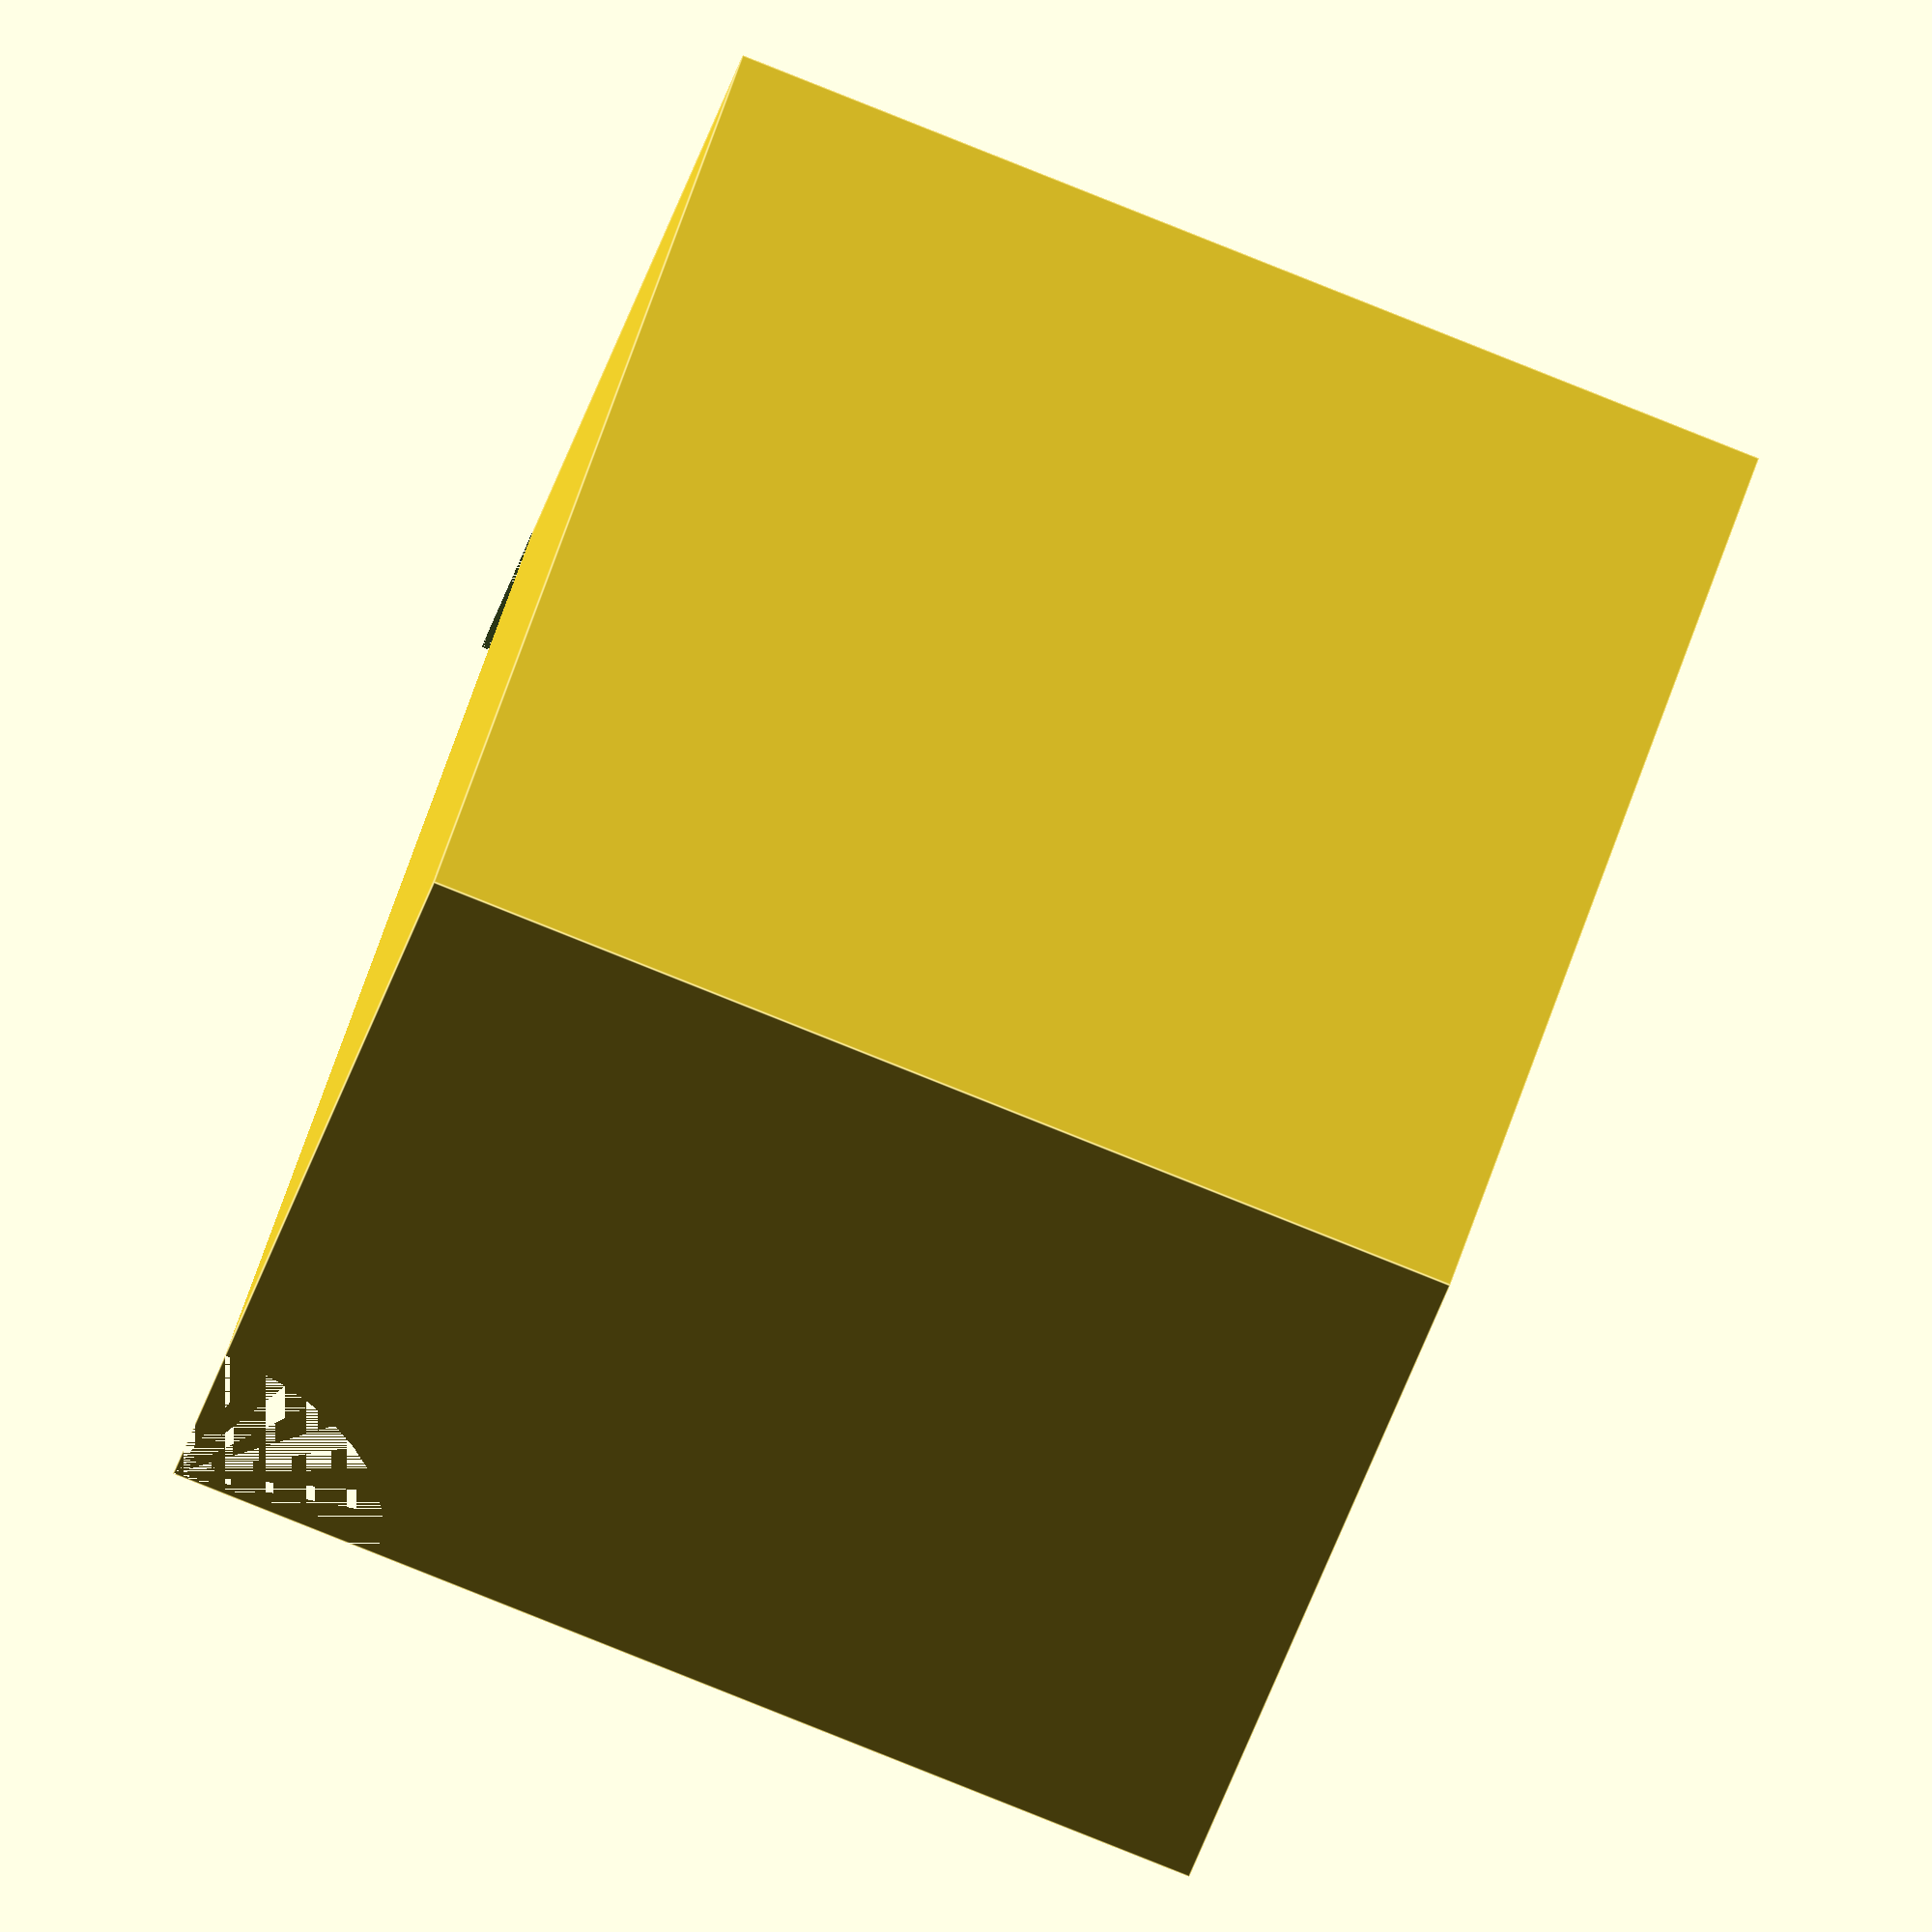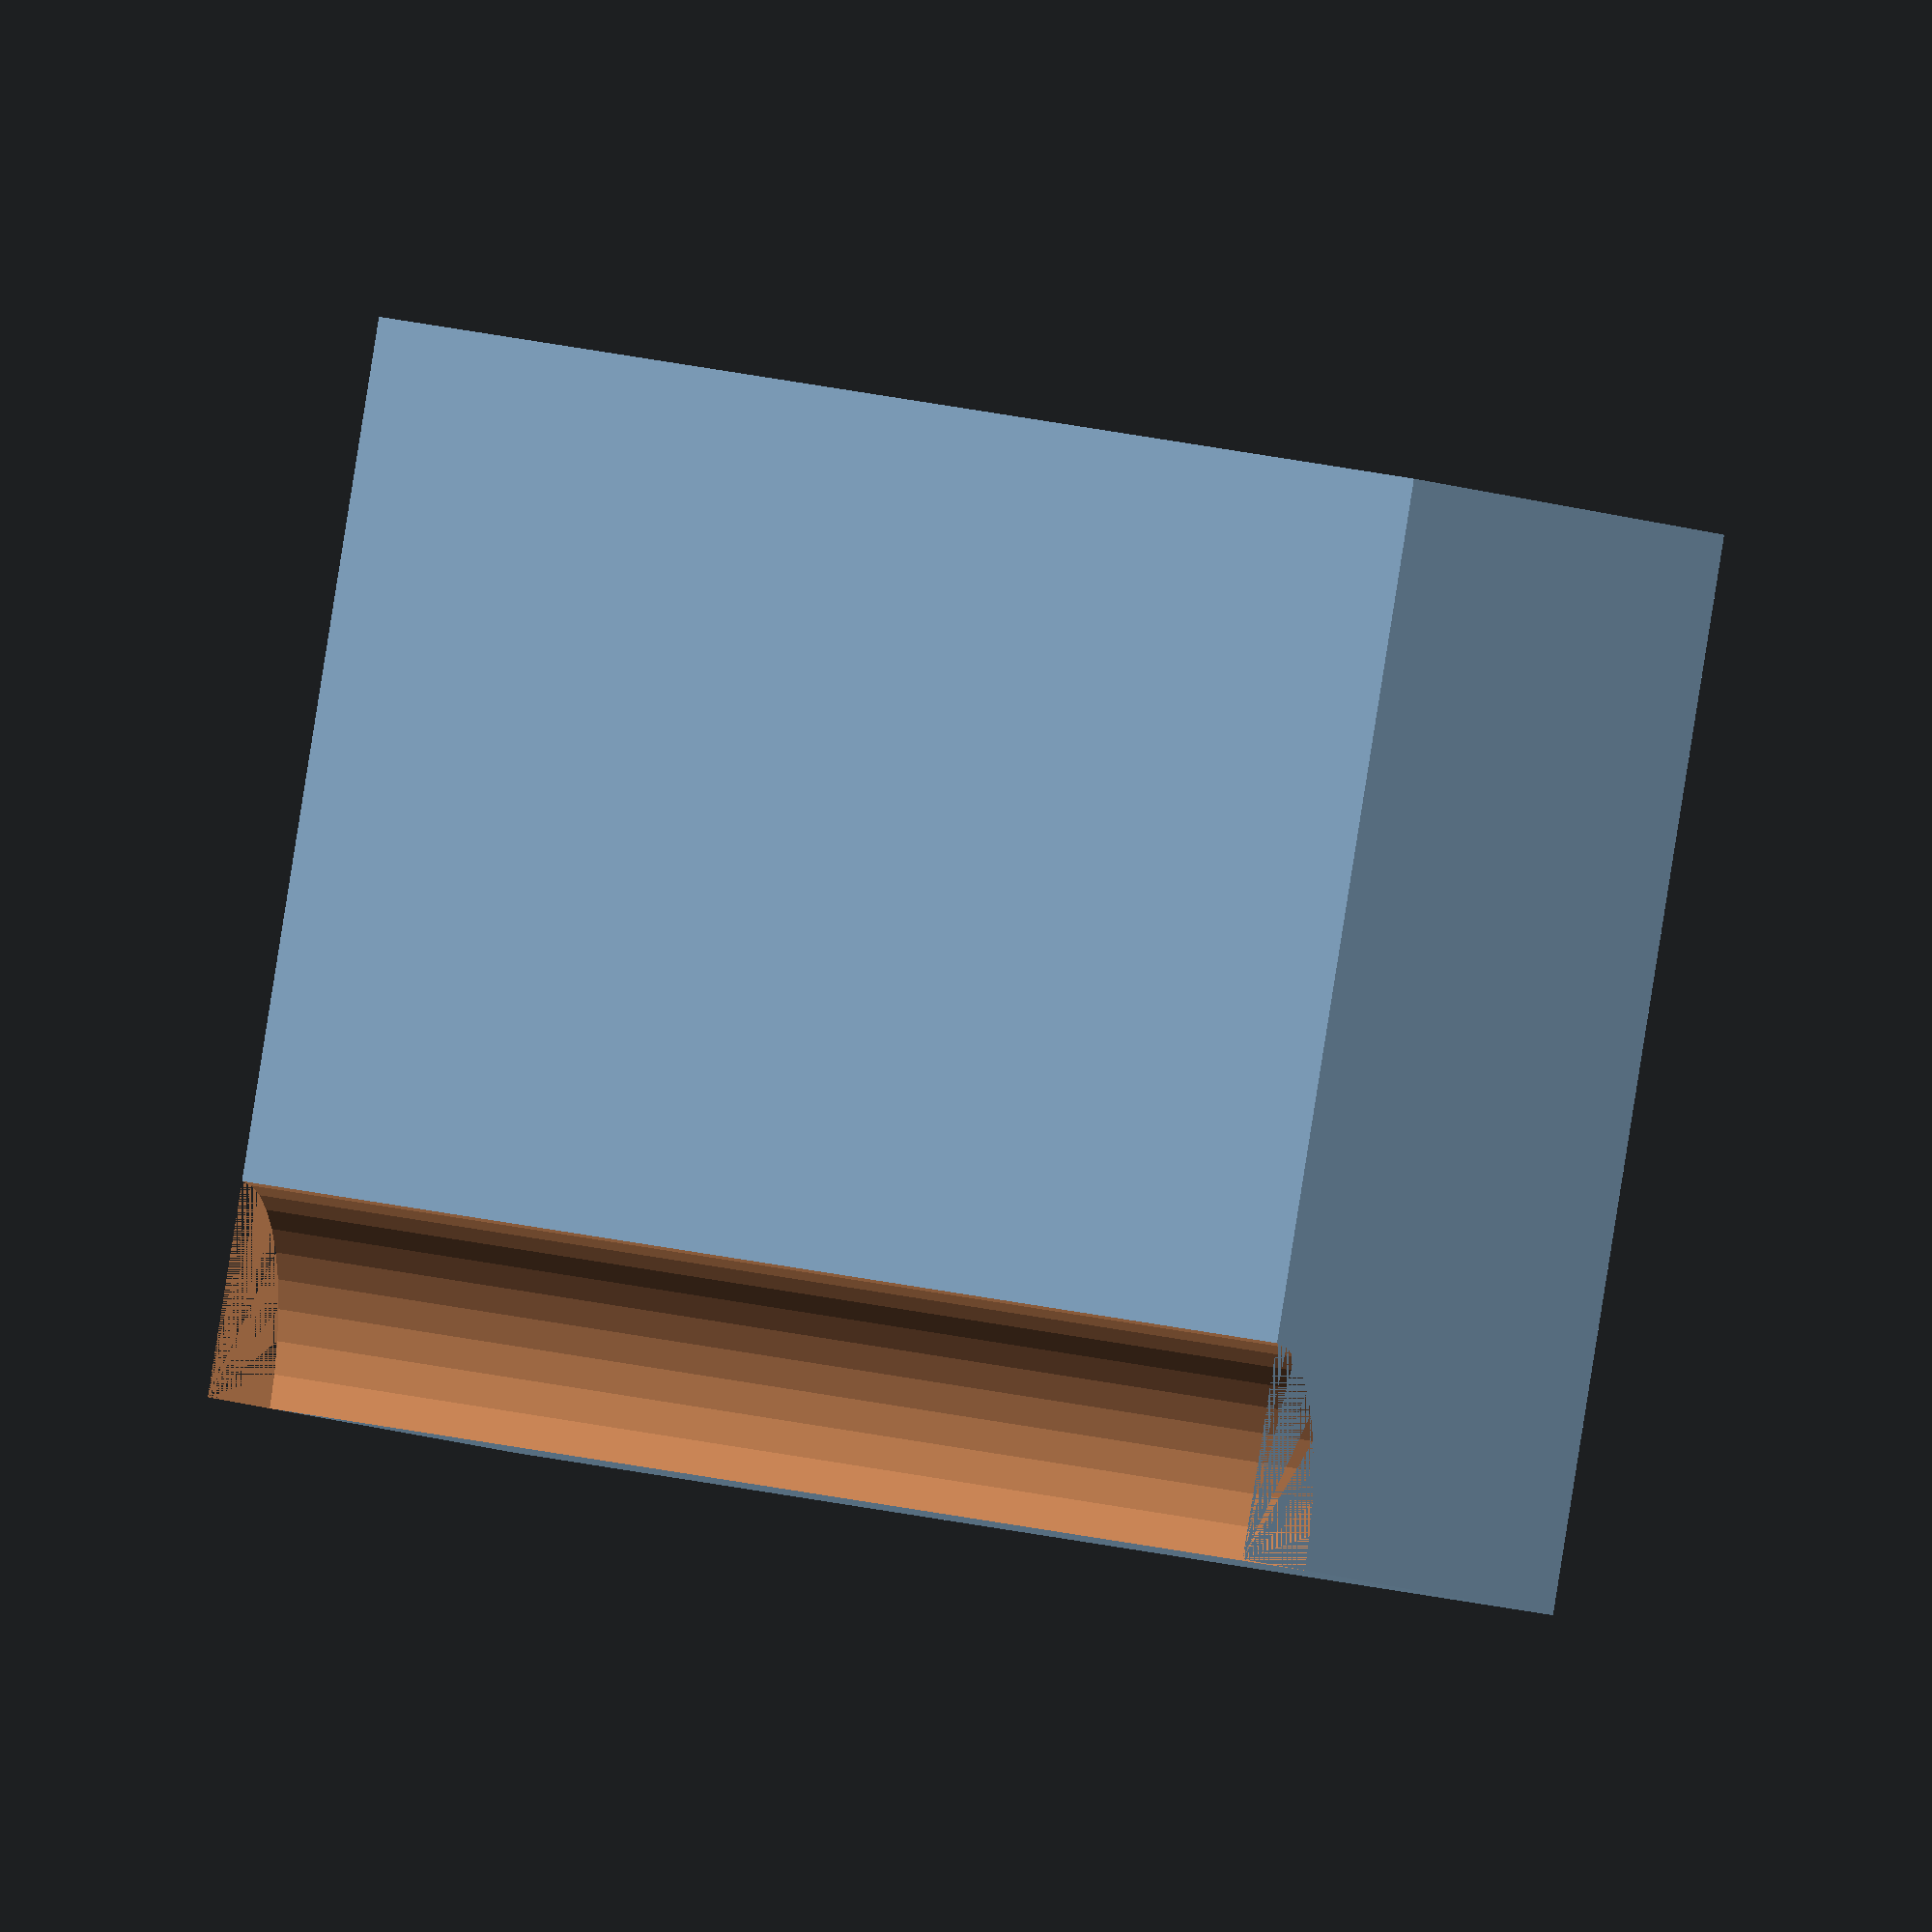
<openscad>
//Author: 
//Date: 
//Description: Combing shapes with booleans differences

$fn = 40; 

//How to do a difference
difference() {
cube([10, 10, 10]);
cylinder(h=10,r=2);
}

//1. Take two holes out of a sphere, they can be anywhere as long as they are not overlapping and are fully cutting through the sphere

//2. Take two holes out of a cube, one in the middle and one touching the edge

//3. Make a box without a lid

//4. Make a cup

//5. Make a quarter slice of pizza (a quarter of a cylinder)

//Bonus: Parameterize (use variables instead of numbers) your cup or box


</openscad>
<views>
elev=308.0 azim=14.4 roll=16.4 proj=o view=edges
elev=332.8 azim=28.9 roll=288.9 proj=o view=solid
</views>
